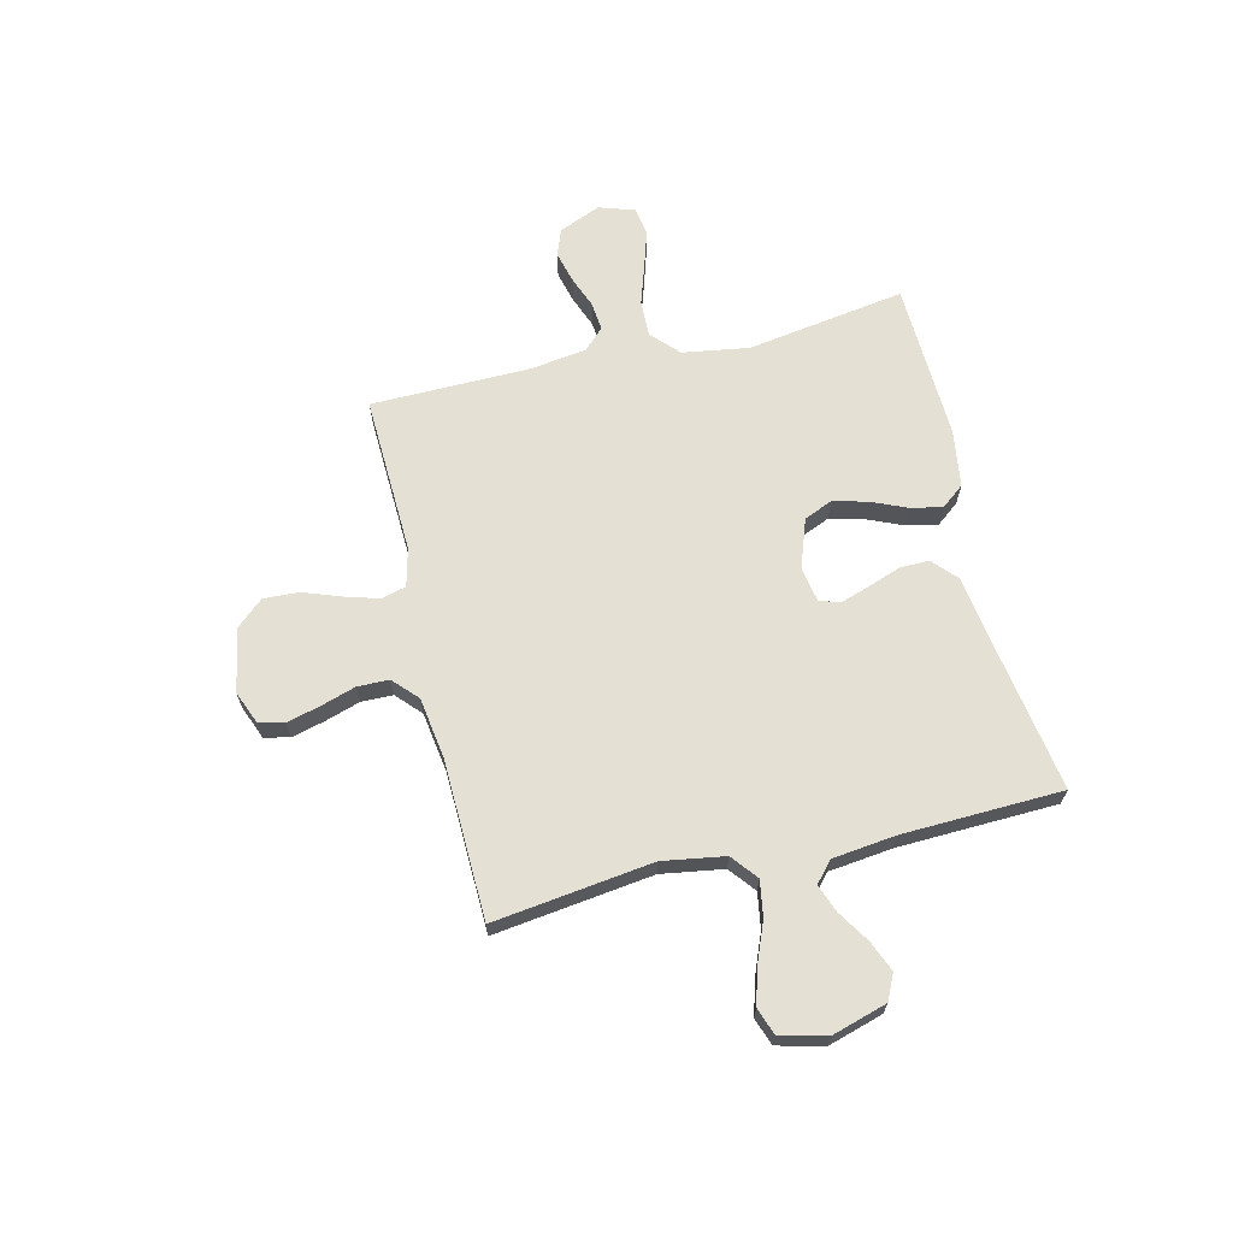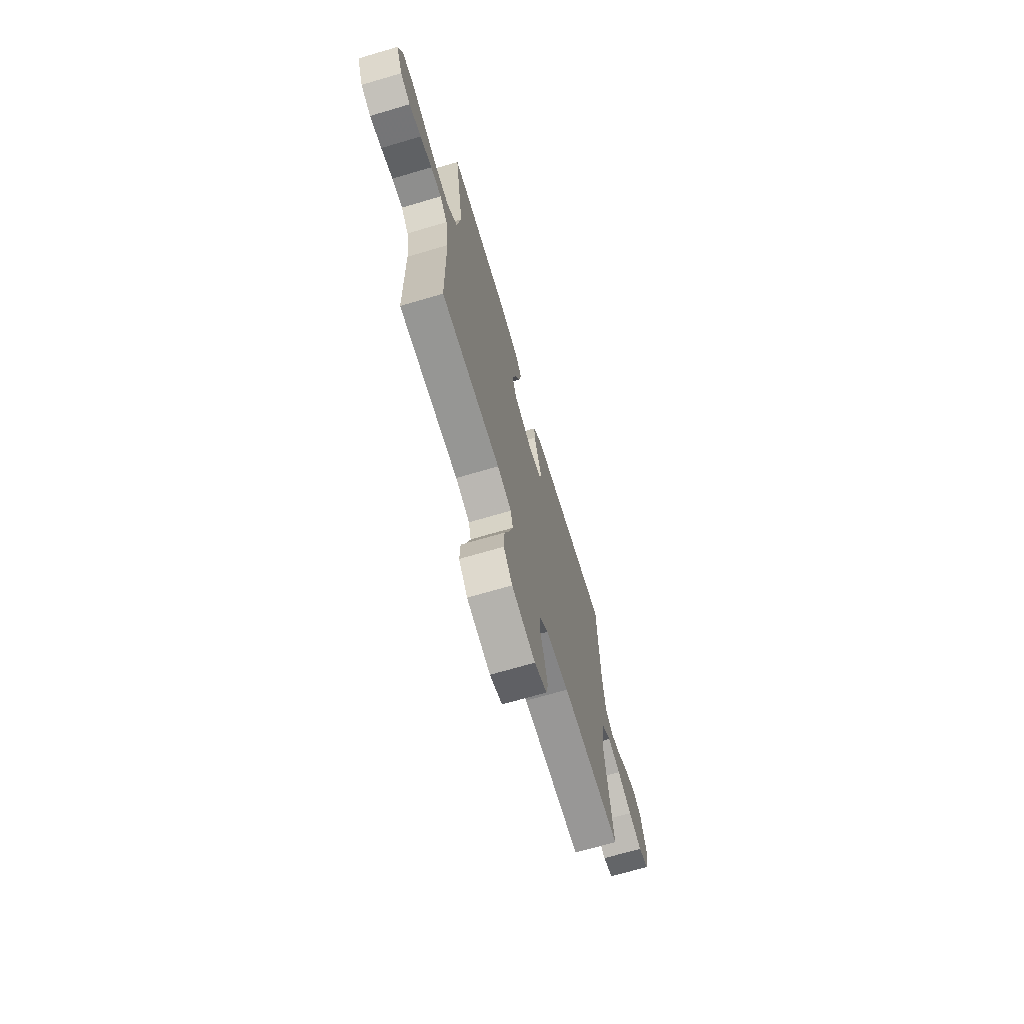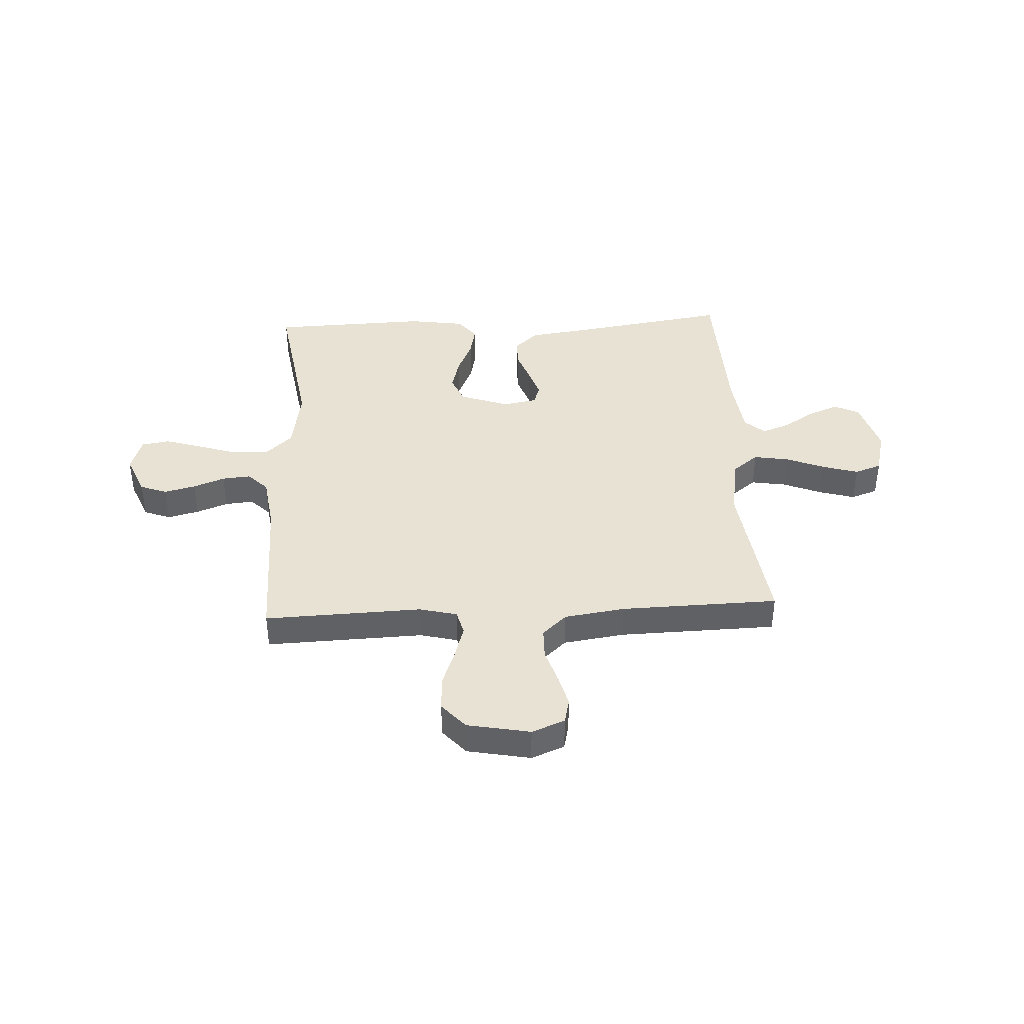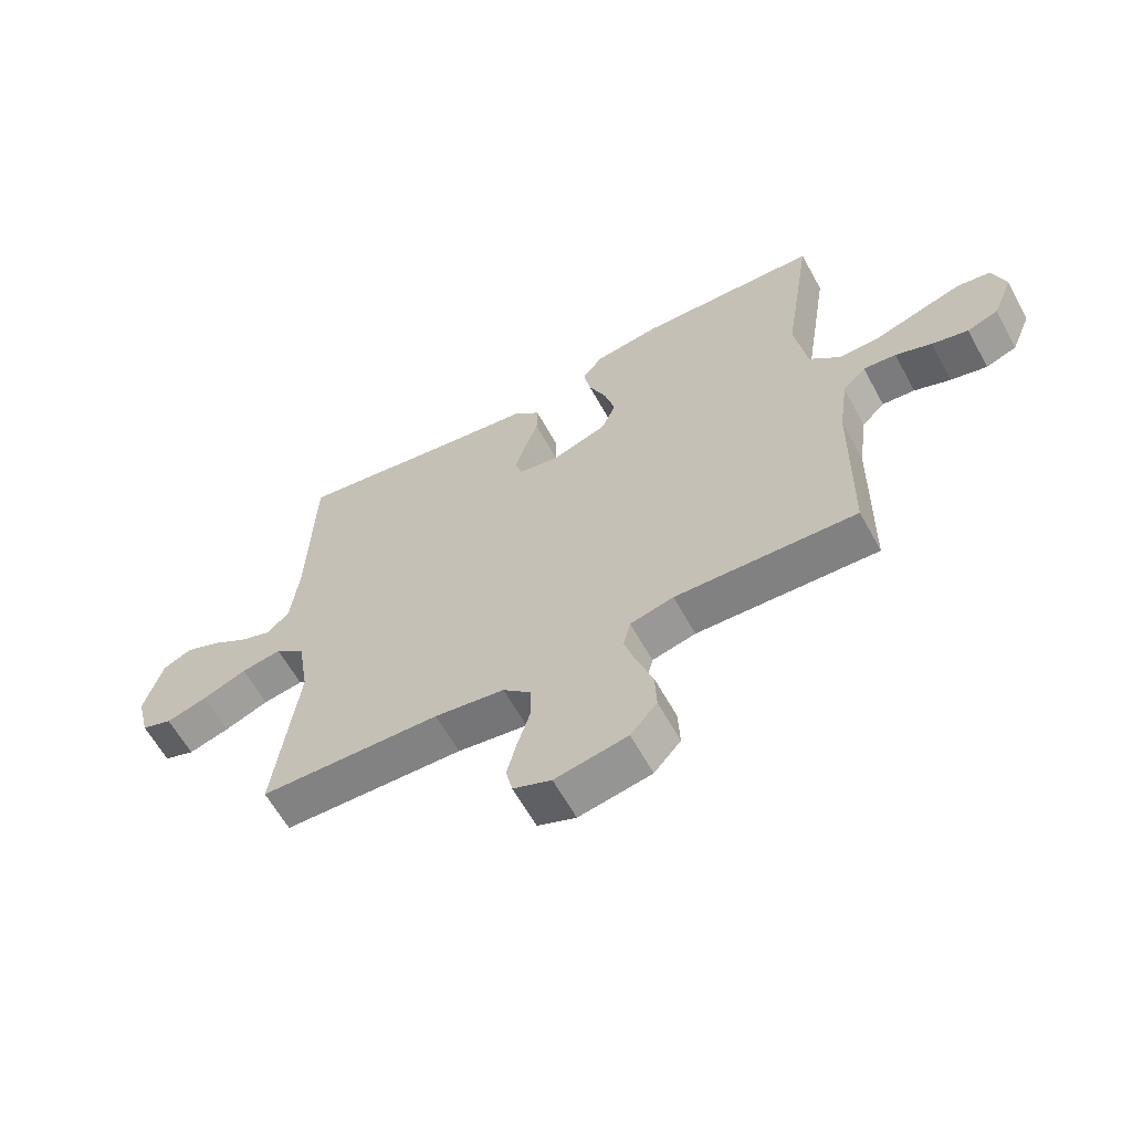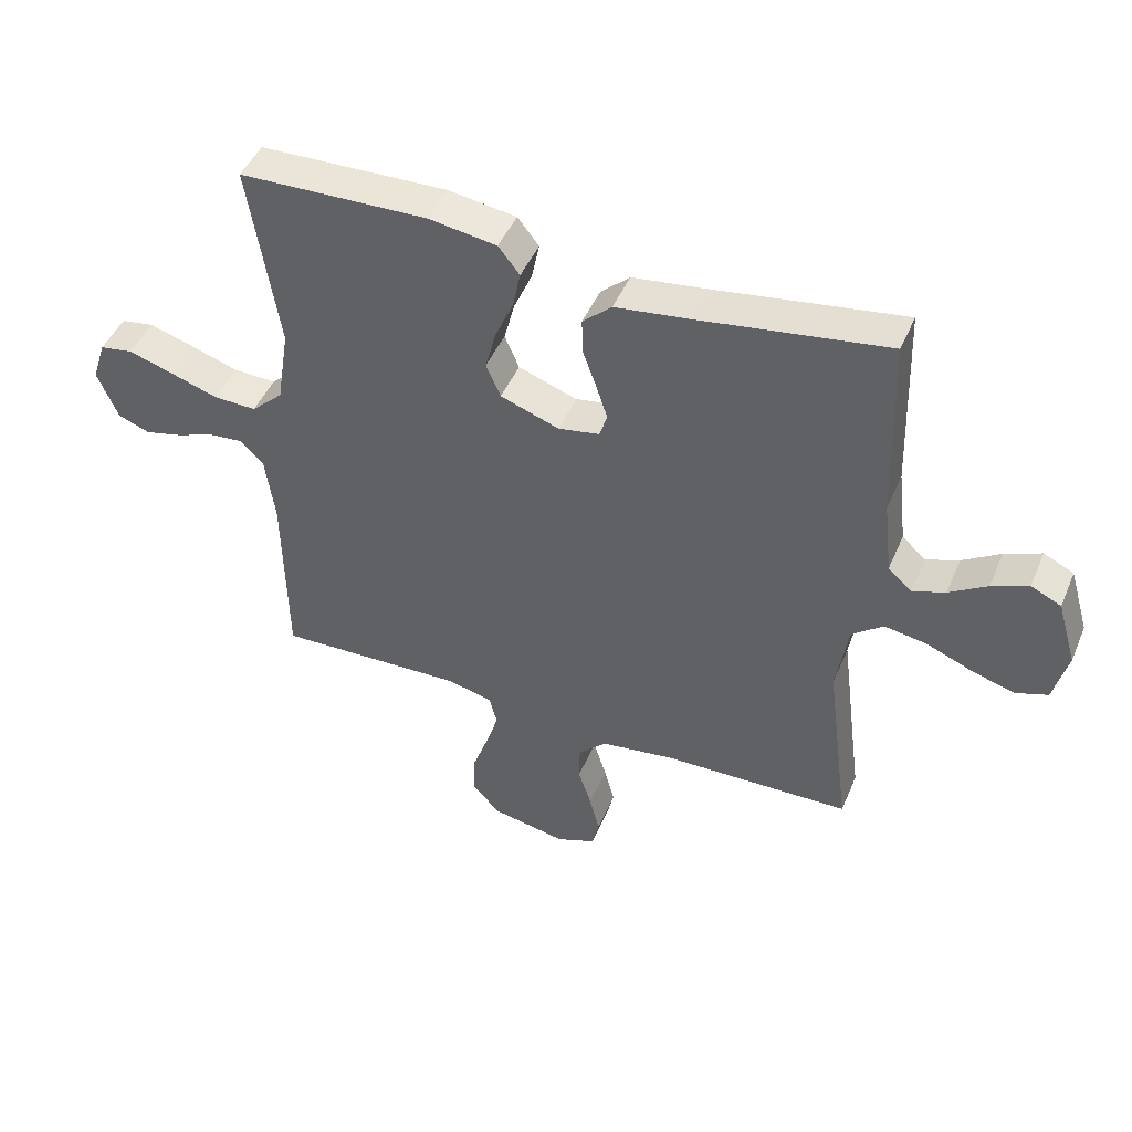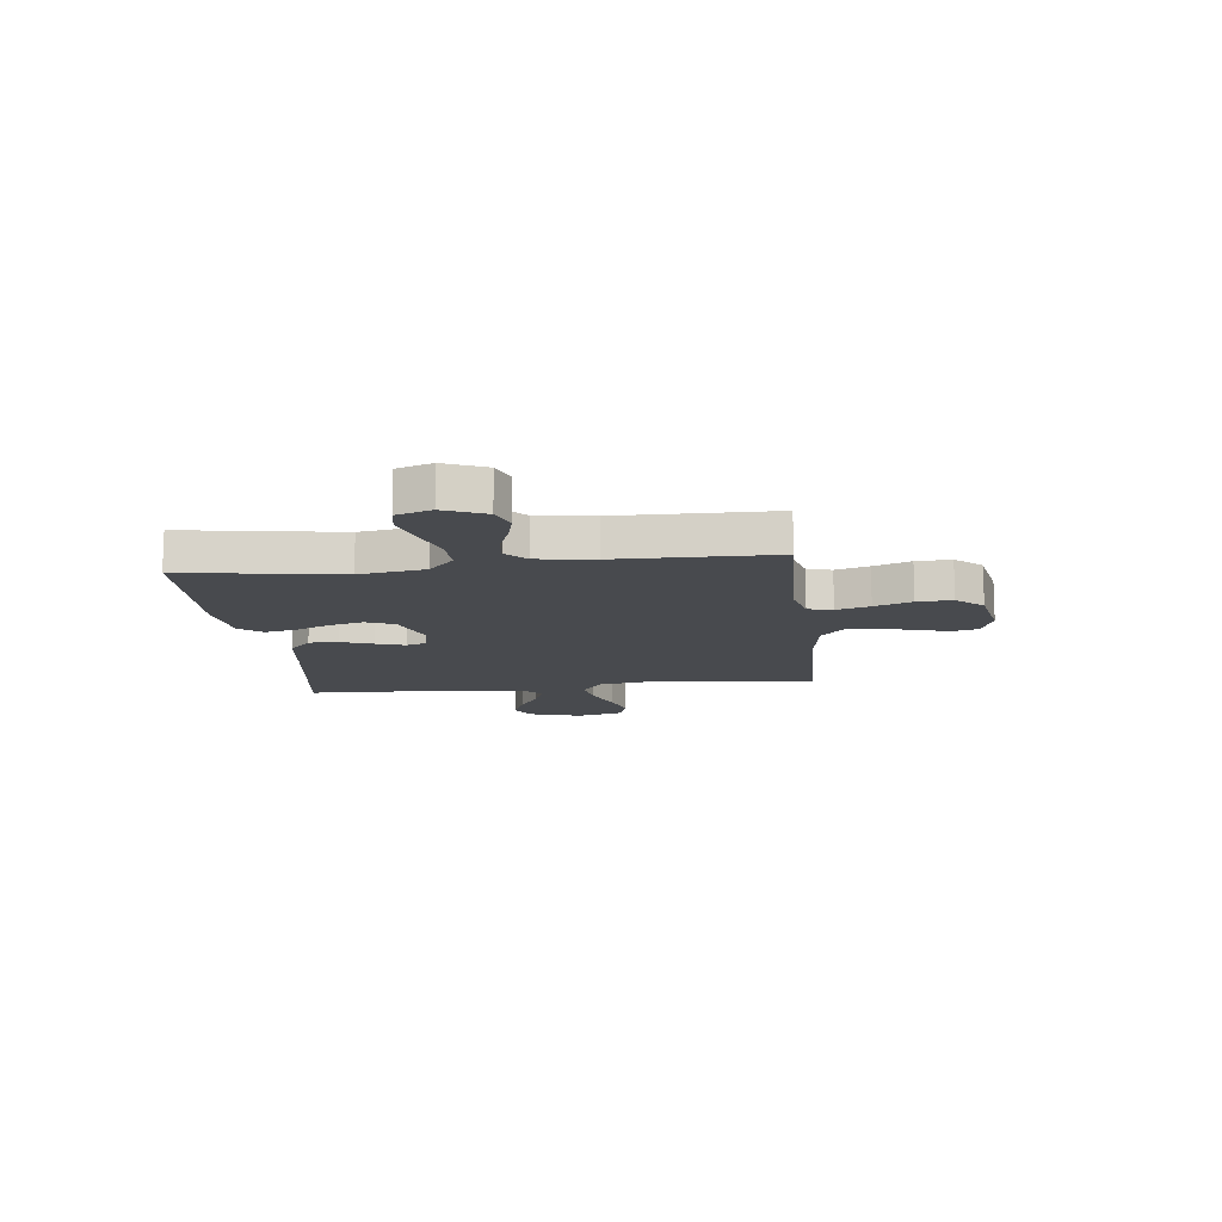
<metadata>
{"format":"obj","ext":"obj","renderer":"f3d","projection":"perspective","resolution":1024,"background":"white","views":[{"elev":66.0,"azim":-103.5,"up":"+Y"},{"elev":-69.7,"azim":106.4,"up":"+Z"},{"elev":40.0,"azim":177.1,"up":"+Y"},{"elev":-61.7,"azim":28.7,"up":"+Z"},{"elev":46.4,"azim":-157.6,"up":"+Z"},{"elev":-13.1,"azim":96.6,"up":"+Y"}]}
</metadata>
<code>
v -0.5 0.07 -0.5
v -0.461 0.07 -0.2
v -0.48 0.07 -0.083
v -0.529 0.07 -0.044
v -0.596 0.07 -0.055
v -0.67 0.07 -0.085
v -0.738 0.07 -0.105
v -0.789 0.07 -0.087
v -0.811 0.07 0
v -0.78 0.07 0.104
v -0.732 0.07 0.127
v -0.674 0.07 0.103
v -0.614 0.07 0.065
v -0.562 0.07 0.046
v -0.524 0.07 0.08
v -0.51 0.07 0.2
v -0.5 0.07 0.5
v -0.2 0.07 0.454
v -0.083 0.07 0.438
v -0.037 0.07 0.396
v -0.038 0.07 0.34
v -0.06 0.07 0.279
v -0.078 0.07 0.224
v -0.066 0.07 0.185
v 0 0.07 0.173
v 0.093 0.07 0.206
v 0.116 0.07 0.26
v 0.099 0.07 0.325
v 0.07 0.07 0.392
v 0.058 0.07 0.451
v 0.092 0.07 0.494
v 0.2 0.07 0.51
v 0.5 0.07 0.5
v 0.453 0.07 0.2
v 0.473 0.07 0.075
v 0.524 0.07 0.027
v 0.593 0.07 0.029
v 0.669 0.07 0.054
v 0.74 0.07 0.076
v 0.793 0.07 0.067
v 0.815 0.07 0
v 0.782 0.07 -0.079
v 0.731 0.07 -0.098
v 0.671 0.07 -0.083
v 0.611 0.07 -0.06
v 0.557 0.07 -0.055
v 0.519 0.07 -0.093
v 0.504 0.07 -0.2
v 0.5 0.07 -0.5
v 0.2 0.07 -0.489
v 0.128 0.07 -0.507
v 0.116 0.07 -0.554
v 0.135 0.07 -0.618
v 0.161 0.07 -0.689
v 0.164 0.07 -0.756
v 0.12 0.07 -0.806
v 0 0.07 -0.829
v -0.063 0.07 -0.804
v -0.074 0.07 -0.756
v -0.058 0.07 -0.694
v -0.037 0.07 -0.628
v -0.038 0.07 -0.568
v -0.084 0.07 -0.525
v -0.2 0.07 -0.508
v -0.5 0 -0.5
v -0.461 0 -0.2
v -0.48 0 -0.083
v -0.529 0 -0.044
v -0.596 0 -0.055
v -0.67 0 -0.085
v -0.738 0 -0.105
v -0.789 0 -0.087
v -0.811 0 0
v -0.78 0 0.104
v -0.732 0 0.127
v -0.674 0 0.103
v -0.614 0 0.065
v -0.562 0 0.046
v -0.524 0 0.08
v -0.51 0 0.2
v -0.5 0 0.5
v -0.2 0 0.454
v -0.083 0 0.438
v -0.037 0 0.396
v -0.038 0 0.34
v -0.06 0 0.279
v -0.078 0 0.224
v -0.066 0 0.185
v 0 0 0.173
v 0.093 0 0.206
v 0.116 0 0.26
v 0.099 0 0.325
v 0.07 0 0.392
v 0.058 0 0.451
v 0.092 0 0.494
v 0.2 0 0.51
v 0.5 0 0.5
v 0.453 0 0.2
v 0.473 0 0.075
v 0.524 0 0.027
v 0.593 0 0.029
v 0.669 0 0.054
v 0.74 0 0.076
v 0.793 0 0.067
v 0.815 0 0
v 0.782 0 -0.079
v 0.731 0 -0.098
v 0.671 0 -0.083
v 0.611 0 -0.06
v 0.557 0 -0.055
v 0.519 0 -0.093
v 0.504 0 -0.2
v 0.5 0 -0.5
v 0.2 0 -0.489
v 0.128 0 -0.507
v 0.116 0 -0.554
v 0.135 0 -0.618
v 0.161 0 -0.689
v 0.164 0 -0.756
v 0.12 0 -0.806
v 0 0 -0.829
v -0.063 0 -0.804
v -0.074 0 -0.756
v -0.058 0 -0.694
v -0.037 0 -0.628
v -0.038 0 -0.568
v -0.084 0 -0.525
v -0.2 0 -0.508
f 59 60 61
f 58 59 61
f 57 58 61
f 56 57 61
f 55 56 61
f 54 55 61
f 53 54 61
f 52 53 61 62
f 51 52 62 63
f 48 49 50
f 51 63 64
f 50 51 64
f 48 50 64
f 47 48 64
f 43 44 45
f 42 43 45
f 41 42 45
f 40 41 45
f 39 40 45
f 38 39 45
f 37 38 45
f 36 37 45 46
f 64 1 2
f 47 64 2
f 46 47 2
f 36 46 2
f 35 36 2
f 32 33 34
f 31 32 34
f 30 31 34
f 29 30 34
f 28 29 34
f 20 21 22
f 19 20 22
f 18 19 22
f 18 22 23
f 17 18 23
f 16 17 23
f 15 16 23 24
f 11 12 13
f 10 11 13
f 9 10 13
f 8 9 13
f 7 8 13
f 6 7 13
f 5 6 13
f 4 5 13 14
f 15 24 25
f 14 15 25
f 4 14 25
f 3 4 25
f 27 28 34 35
f 26 27 35
f 25 26 35
f 3 25 35
f 2 3 35
f 125 124 123
f 125 123 122
f 125 122 121
f 125 121 120
f 125 120 119
f 125 119 118
f 125 118 117
f 126 125 117 116
f 127 126 116 115
f 114 113 112
f 128 127 115
f 128 115 114
f 128 114 112
f 128 112 111
f 109 108 107
f 109 107 106
f 109 106 105
f 109 105 104
f 109 104 103
f 109 103 102
f 109 102 101
f 110 109 101 100
f 66 65 128
f 66 128 111
f 66 111 110
f 66 110 100
f 66 100 99
f 98 97 96
f 98 96 95
f 98 95 94
f 98 94 93
f 98 93 92
f 86 85 84
f 86 84 83
f 86 83 82
f 87 86 82
f 87 82 81
f 87 81 80
f 88 87 80 79
f 77 76 75
f 77 75 74
f 77 74 73
f 77 73 72
f 77 72 71
f 77 71 70
f 77 70 69
f 78 77 69 68
f 89 88 79
f 89 79 78
f 89 78 68
f 89 68 67
f 99 98 92 91
f 99 91 90
f 99 90 89
f 99 89 67
f 99 67 66
f 1 65 66 2
f 2 66 67 3
f 3 67 68 4
f 4 68 69 5
f 5 69 70 6
f 6 70 71 7
f 7 71 72 8
f 8 72 73 9
f 9 73 74 10
f 10 74 75 11
f 11 75 76 12
f 12 76 77 13
f 13 77 78 14
f 14 78 79 15
f 15 79 80 16
f 16 80 81 17
f 17 81 82 18
f 18 82 83 19
f 19 83 84 20
f 20 84 85 21
f 21 85 86 22
f 22 86 87 23
f 23 87 88 24
f 24 88 89 25
f 25 89 90 26
f 26 90 91 27
f 27 91 92 28
f 28 92 93 29
f 29 93 94 30
f 30 94 95 31
f 31 95 96 32
f 32 96 97 33
f 33 97 98 34
f 34 98 99 35
f 35 99 100 36
f 36 100 101 37
f 37 101 102 38
f 38 102 103 39
f 39 103 104 40
f 40 104 105 41
f 41 105 106 42
f 42 106 107 43
f 43 107 108 44
f 44 108 109 45
f 45 109 110 46
f 46 110 111 47
f 47 111 112 48
f 48 112 113 49
f 49 113 114 50
f 50 114 115 51
f 51 115 116 52
f 52 116 117 53
f 53 117 118 54
f 54 118 119 55
f 55 119 120 56
f 56 120 121 57
f 57 121 122 58
f 58 122 123 59
f 59 123 124 60
f 60 124 125 61
f 61 125 126 62
f 62 126 127 63
f 63 127 128 64
f 64 128 65 1

</code>
